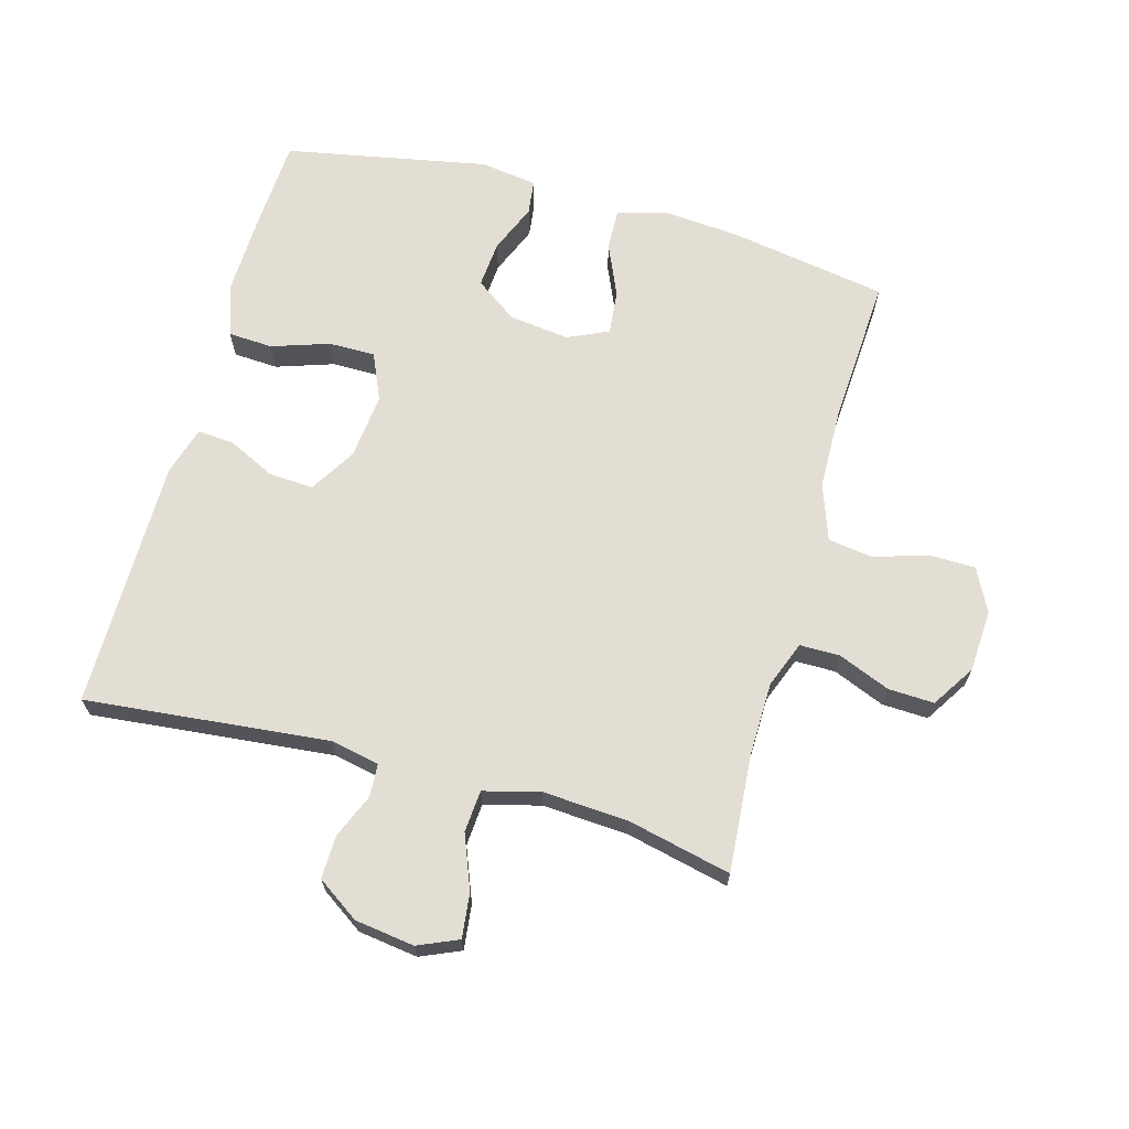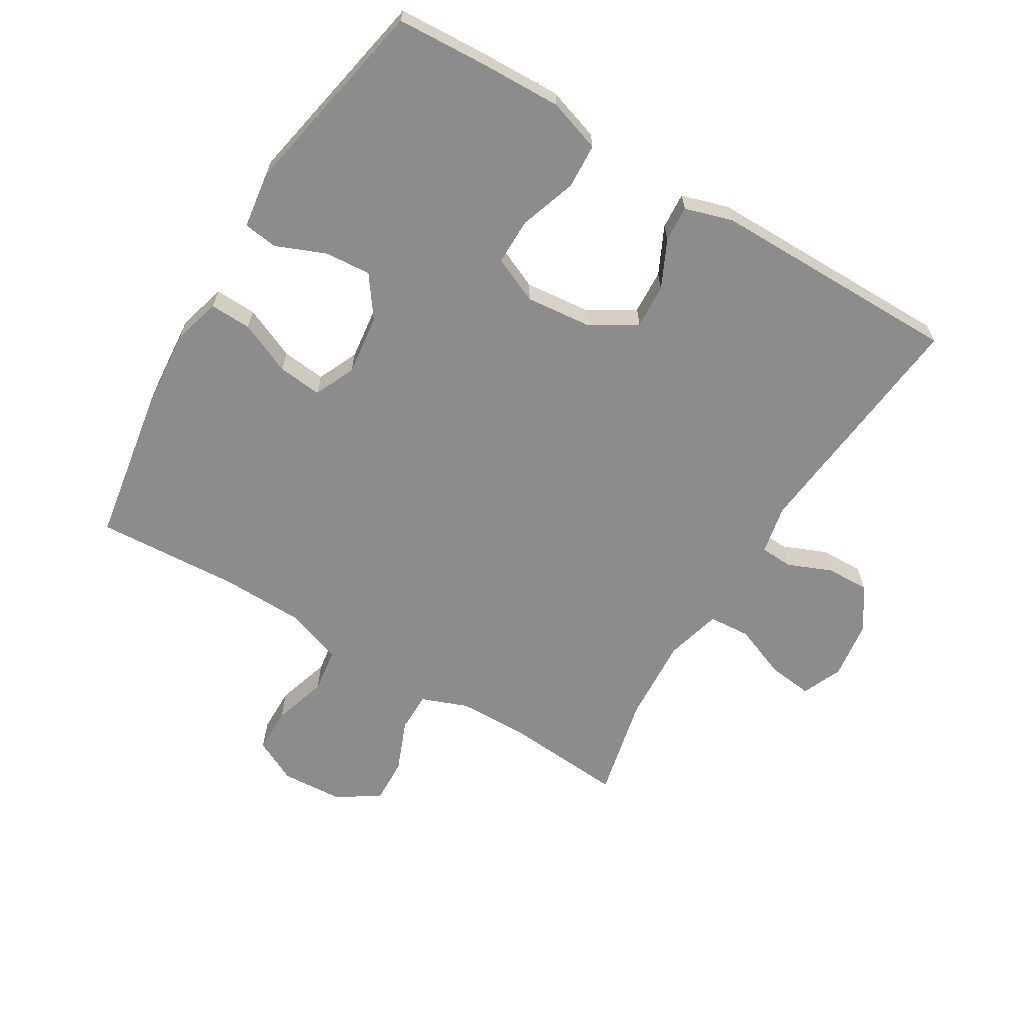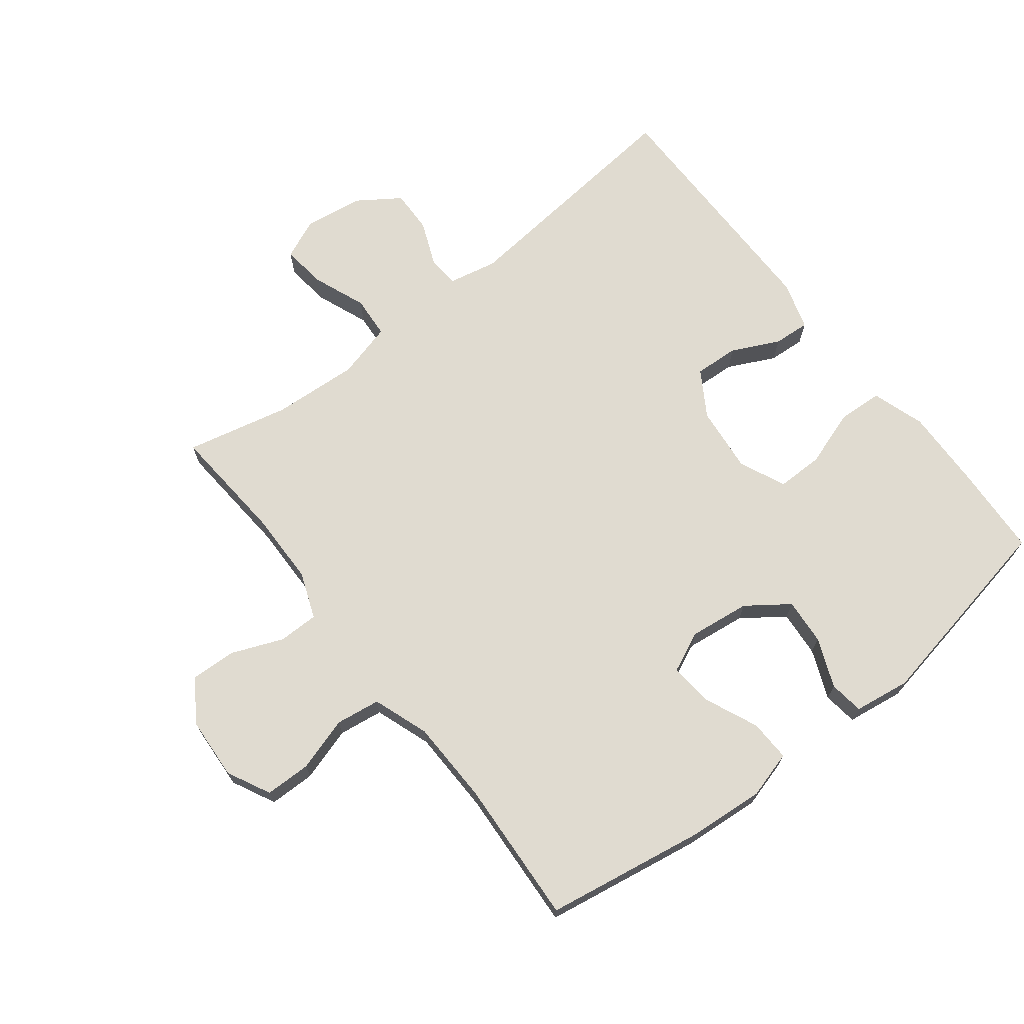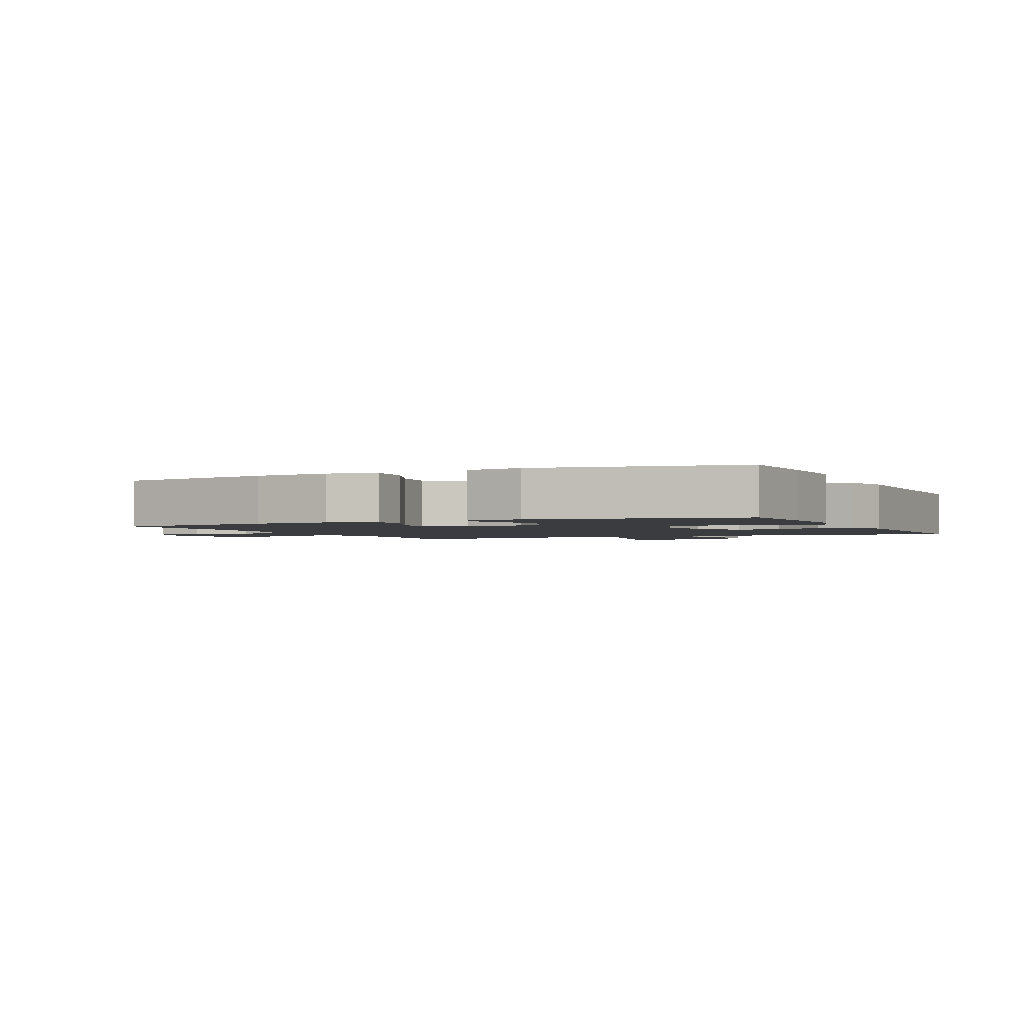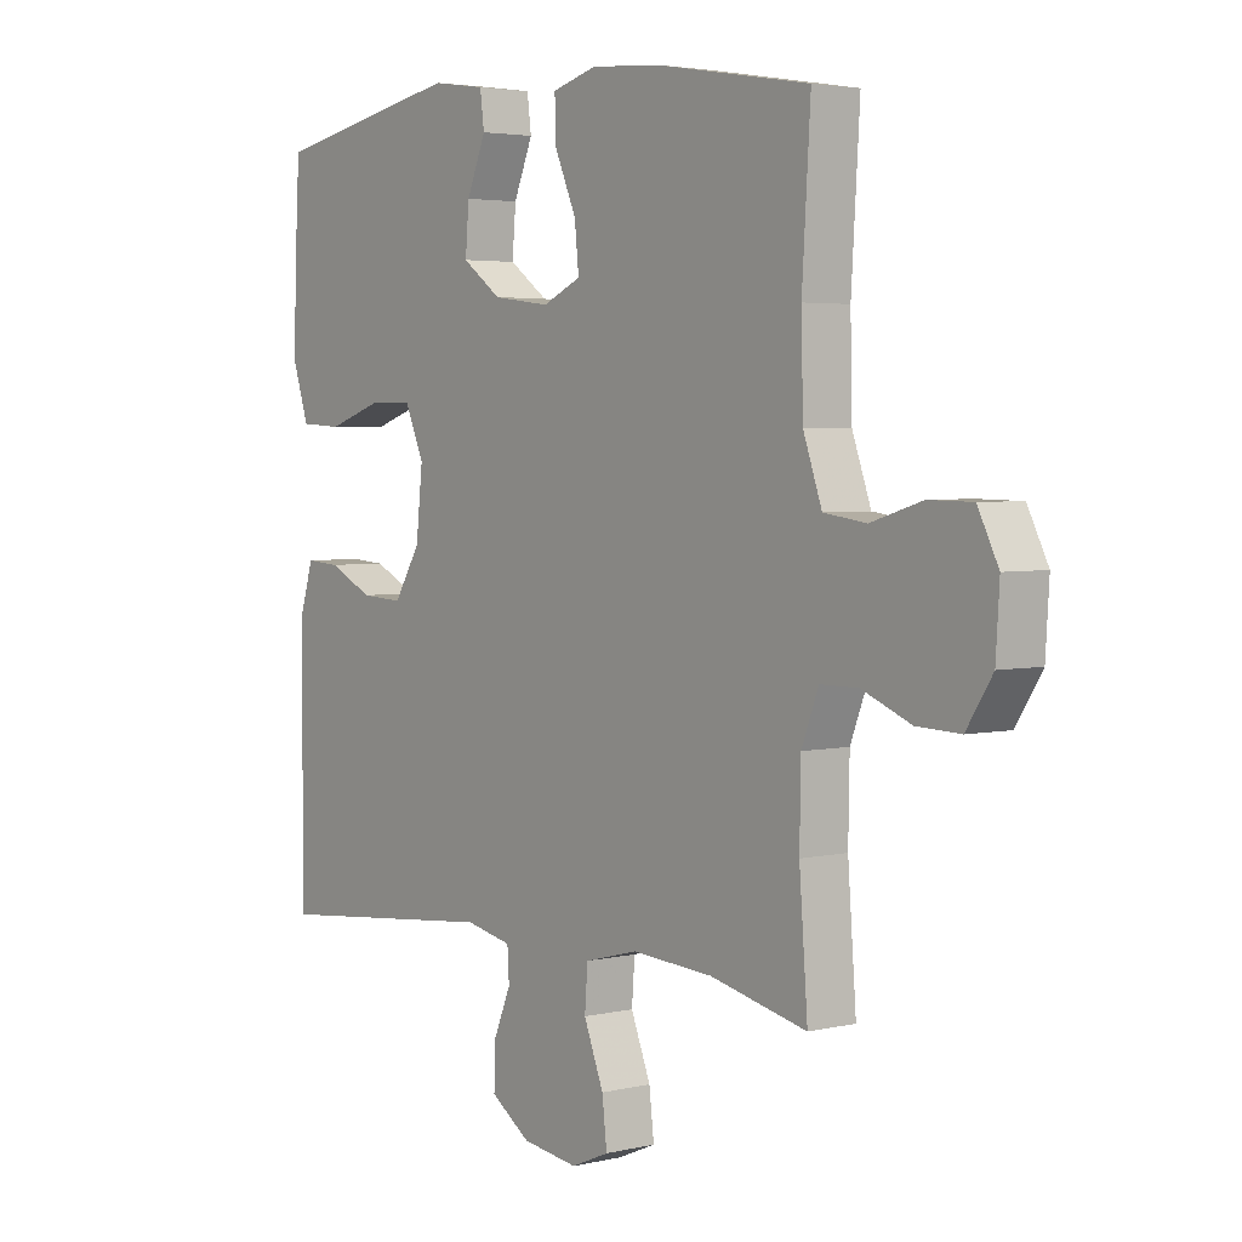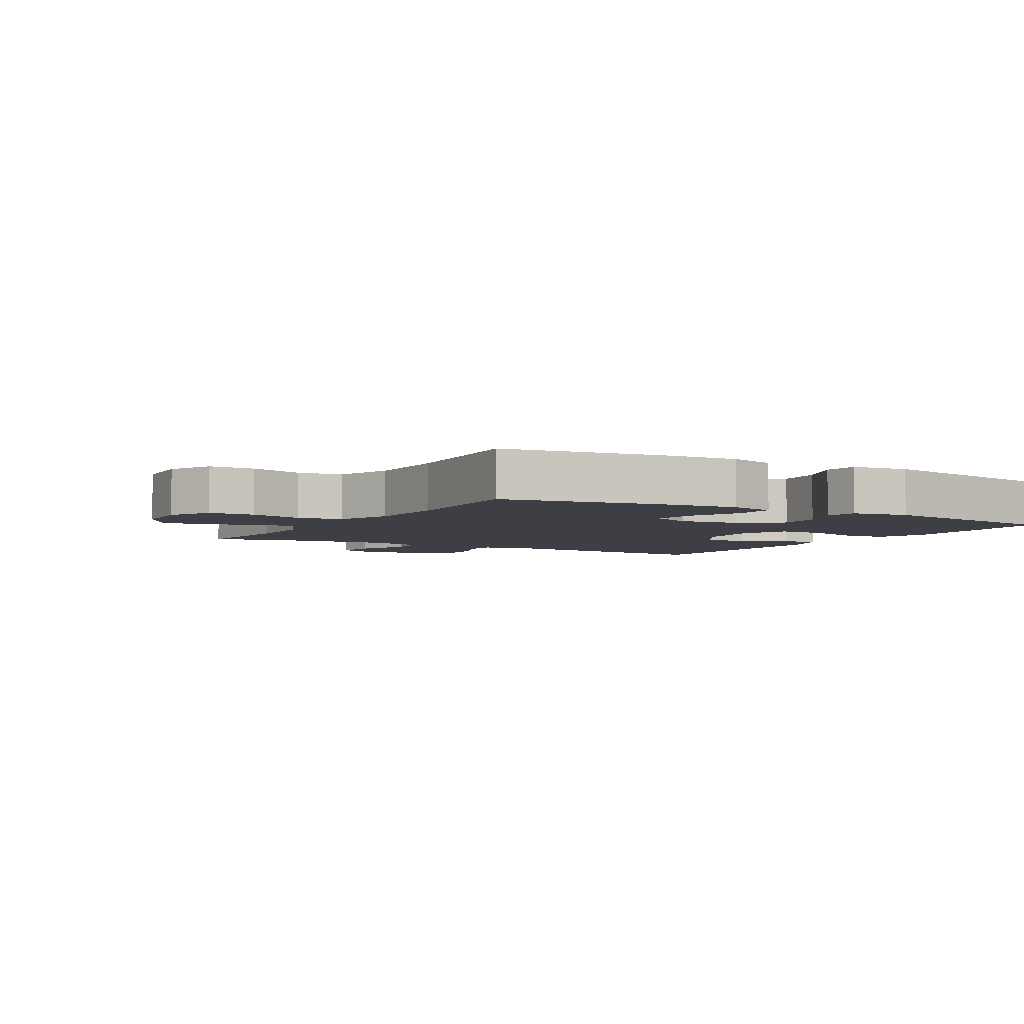
<metadata>
{"format":"obj","ext":"obj","renderer":"f3d","projection":"perspective","resolution":1024,"background":"white","views":[{"elev":67.3,"azim":-164.5,"up":"+Y"},{"elev":-64.3,"azim":58.8,"up":"+Y"},{"elev":69.8,"azim":-38.0,"up":"+Y"},{"elev":-2.0,"azim":25.2,"up":"+Y"},{"elev":3.6,"azim":-128.2,"up":"+Z"},{"elev":-4.4,"azim":-30.3,"up":"+Y"}]}
</metadata>
<code>
v 0.5 0.07 0.5
v 0.508 0.07 0.358
v 0.512 0.07 0.23
v 0.485 0.07 0.147
v 0.415 0.07 0.143
v 0.325 0.07 0.173
v 0.252 0.07 0.173
v 0.22 0.07 0.1
v 0.231 0.07 -0.004
v 0.275 0.07 -0.075
v 0.345 0.07 -0.071
v 0.419 0.07 -0.035
v 0.476 0.07 -0.031
v 0.499 0.07 -0.106
v 0.5 0.07 -0.5
v 0.119 0.07 -0.462
v 0.042 0.07 -0.478
v 0.039 0.07 -0.529
v 0.068 0.07 -0.598
v 0.07 0.07 -0.666
v 0.004 0.07 -0.711
v -0.089 0.07 -0.724
v -0.152 0.07 -0.697
v -0.144 0.07 -0.627
v -0.111 0.07 -0.543
v -0.116 0.07 -0.477
v -0.204 0.07 -0.454
v -0.339 0.07 -0.463
v -0.5 0.07 -0.5
v -0.486 0.07 -0.316
v -0.488 0.07 -0.201
v -0.516 0.07 -0.128
v -0.579 0.07 -0.128
v -0.66 0.07 -0.161
v -0.732 0.07 -0.164
v -0.775 0.07 -0.097
v -0.781 0.07 0
v -0.747 0.07 0.068
v -0.675 0.07 0.069
v -0.59 0.07 0.043
v -0.52 0.07 0.053
v -0.489 0.07 0.141
v -0.486 0.07 0.273
v -0.5 0.07 0.5
v -0.251 0.07 0.542
v -0.13 0.07 0.552
v -0.055 0.07 0.531
v -0.057 0.07 0.466
v -0.093 0.07 0.383
v -0.1 0.07 0.314
v -0.036 0.07 0.285
v 0.059 0.07 0.297
v 0.124 0.07 0.344
v 0.118 0.07 0.417
v 0.086 0.07 0.494
v 0.093 0.07 0.548
v 0.182 0.07 0.561
v 0.5 0 0.5
v 0.508 0 0.358
v 0.512 0 0.23
v 0.485 0 0.147
v 0.415 0 0.143
v 0.325 0 0.173
v 0.252 0 0.173
v 0.22 0 0.1
v 0.231 0 -0.004
v 0.275 0 -0.075
v 0.345 0 -0.071
v 0.419 0 -0.035
v 0.476 0 -0.031
v 0.499 0 -0.106
v 0.5 0 -0.5
v 0.119 0 -0.462
v 0.042 0 -0.478
v 0.039 0 -0.529
v 0.068 0 -0.598
v 0.07 0 -0.666
v 0.004 0 -0.711
v -0.089 0 -0.724
v -0.152 0 -0.697
v -0.144 0 -0.627
v -0.111 0 -0.543
v -0.116 0 -0.477
v -0.204 0 -0.454
v -0.339 0 -0.463
v -0.5 0 -0.5
v -0.486 0 -0.316
v -0.488 0 -0.201
v -0.516 0 -0.128
v -0.579 0 -0.128
v -0.66 0 -0.161
v -0.732 0 -0.164
v -0.775 0 -0.097
v -0.781 0 0
v -0.747 0 0.068
v -0.675 0 0.069
v -0.59 0 0.043
v -0.52 0 0.053
v -0.489 0 0.141
v -0.486 0 0.273
v -0.5 0 0.5
v -0.251 0 0.542
v -0.13 0 0.552
v -0.055 0 0.531
v -0.057 0 0.466
v -0.093 0 0.383
v -0.1 0 0.314
v -0.036 0 0.285
v 0.059 0 0.297
v 0.124 0 0.344
v 0.118 0 0.417
v 0.086 0 0.494
v 0.093 0 0.548
v 0.182 0 0.561
f 54 55 56 57
f 53 54 57 1
f 52 53 1 2
f 46 47 48 49
f 46 49 50
f 43 44 45 46
f 42 43 46 50
f 41 42 50 51
f 37 38 39 40
f 37 40 41
f 36 37 41
f 33 34 35 36
f 32 33 36 41
f 31 32 41 51
f 28 29 30
f 27 28 30 31
f 26 27 31 51
f 22 23 24 25
f 18 19 20 21
f 17 18 21 22
f 13 14 15 16
f 11 12 13 16
f 10 11 16 17
f 9 10 17
f 8 9 17 22
f 3 4 5 6
f 52 2 3 6
f 52 6 7
f 51 52 7 8
f 25 26 51
f 8 22 25 51
f 114 113 112 111
f 58 114 111 110
f 59 58 110 109
f 106 105 104 103
f 107 106 103
f 103 102 101 100
f 107 103 100 99
f 108 107 99 98
f 97 96 95 94
f 98 97 94
f 98 94 93
f 93 92 91 90
f 98 93 90 89
f 108 98 89 88
f 87 86 85
f 88 87 85 84
f 108 88 84 83
f 82 81 80 79
f 78 77 76 75
f 79 78 75 74
f 73 72 71 70
f 73 70 69 68
f 74 73 68 67
f 74 67 66
f 79 74 66 65
f 63 62 61 60
f 63 60 59 109
f 64 63 109
f 65 64 109 108
f 108 83 82
f 108 82 79 65
f 1 58 59 2
f 2 59 60 3
f 3 60 61 4
f 4 61 62 5
f 5 62 63 6
f 6 63 64 7
f 7 64 65 8
f 8 65 66 9
f 9 66 67 10
f 10 67 68 11
f 11 68 69 12
f 12 69 70 13
f 13 70 71 14
f 14 71 72 15
f 15 72 73 16
f 16 73 74 17
f 17 74 75 18
f 18 75 76 19
f 19 76 77 20
f 20 77 78 21
f 21 78 79 22
f 22 79 80 23
f 23 80 81 24
f 24 81 82 25
f 25 82 83 26
f 26 83 84 27
f 27 84 85 28
f 28 85 86 29
f 29 86 87 30
f 30 87 88 31
f 31 88 89 32
f 32 89 90 33
f 33 90 91 34
f 34 91 92 35
f 35 92 93 36
f 36 93 94 37
f 37 94 95 38
f 38 95 96 39
f 39 96 97 40
f 40 97 98 41
f 41 98 99 42
f 42 99 100 43
f 43 100 101 44
f 44 101 102 45
f 45 102 103 46
f 46 103 104 47
f 47 104 105 48
f 48 105 106 49
f 49 106 107 50
f 50 107 108 51
f 51 108 109 52
f 52 109 110 53
f 53 110 111 54
f 54 111 112 55
f 55 112 113 56
f 56 113 114 57
f 57 114 58 1

</code>
